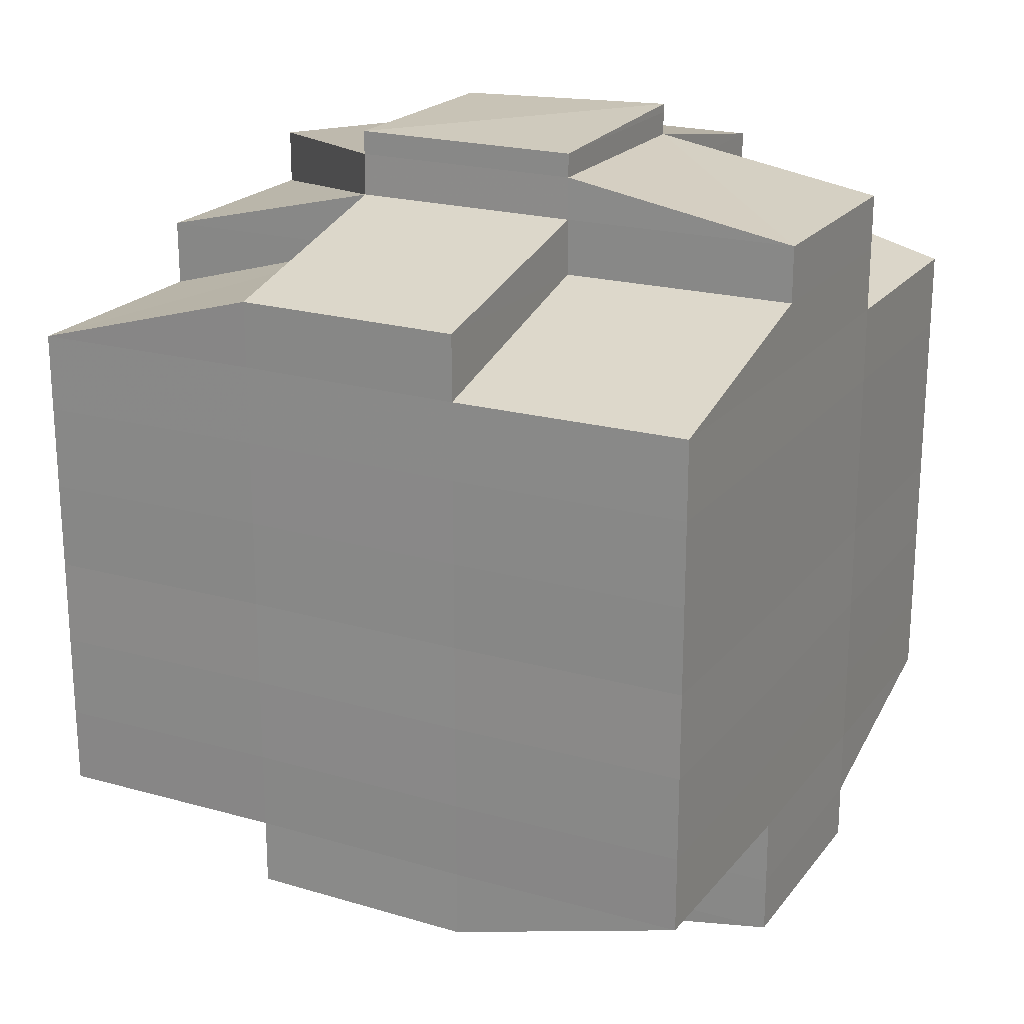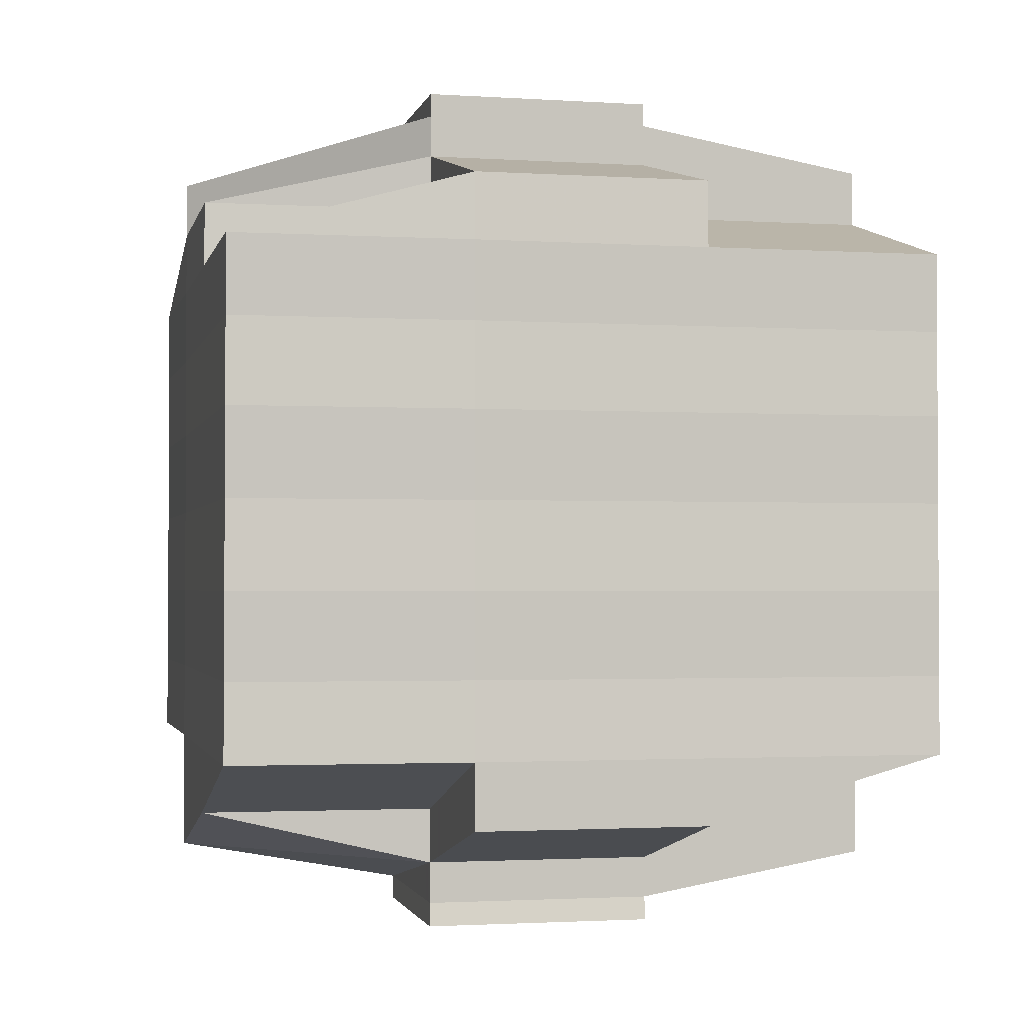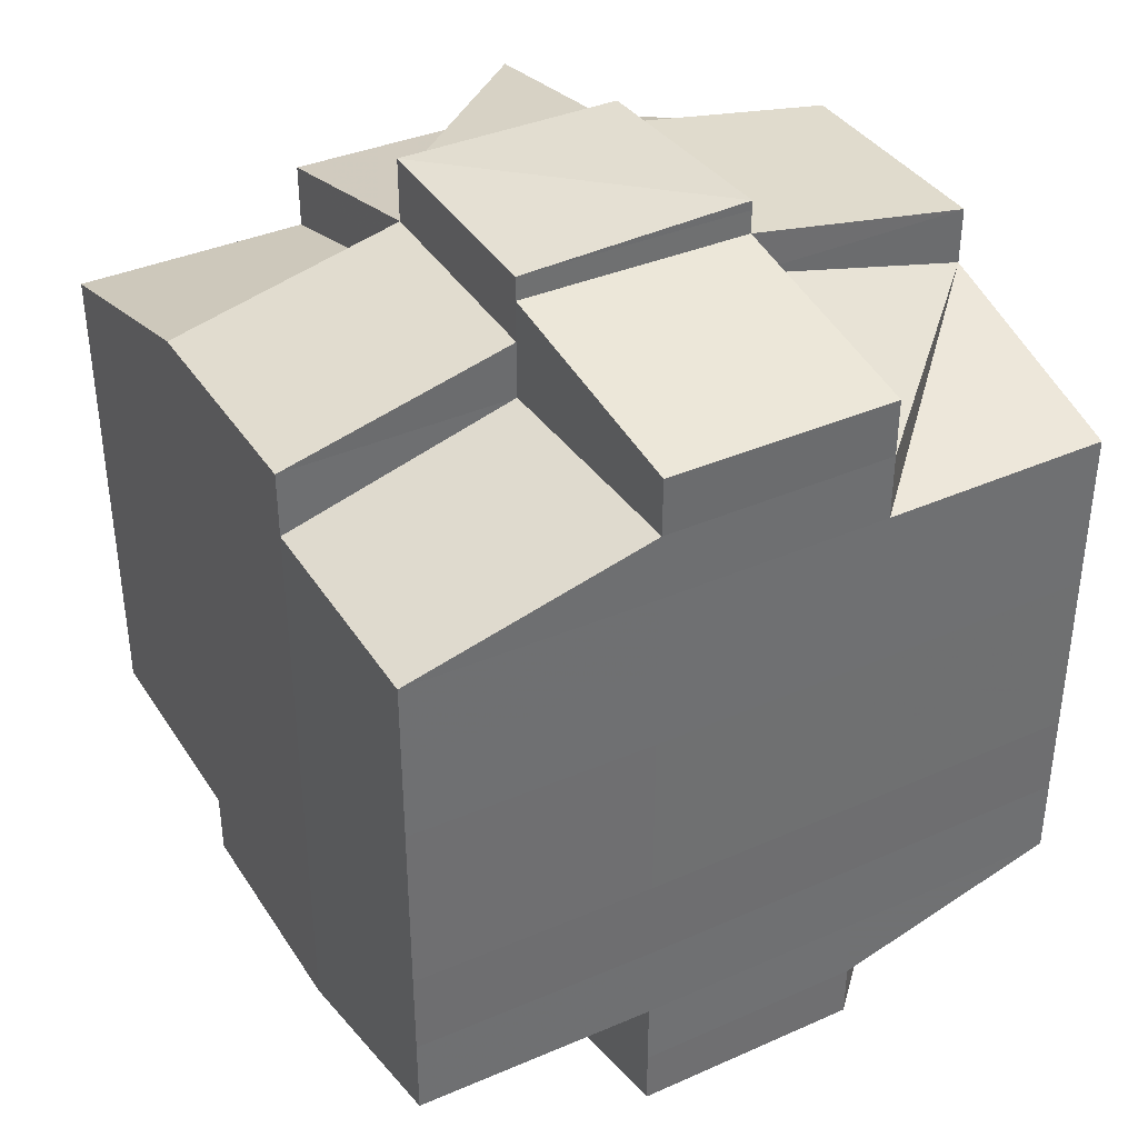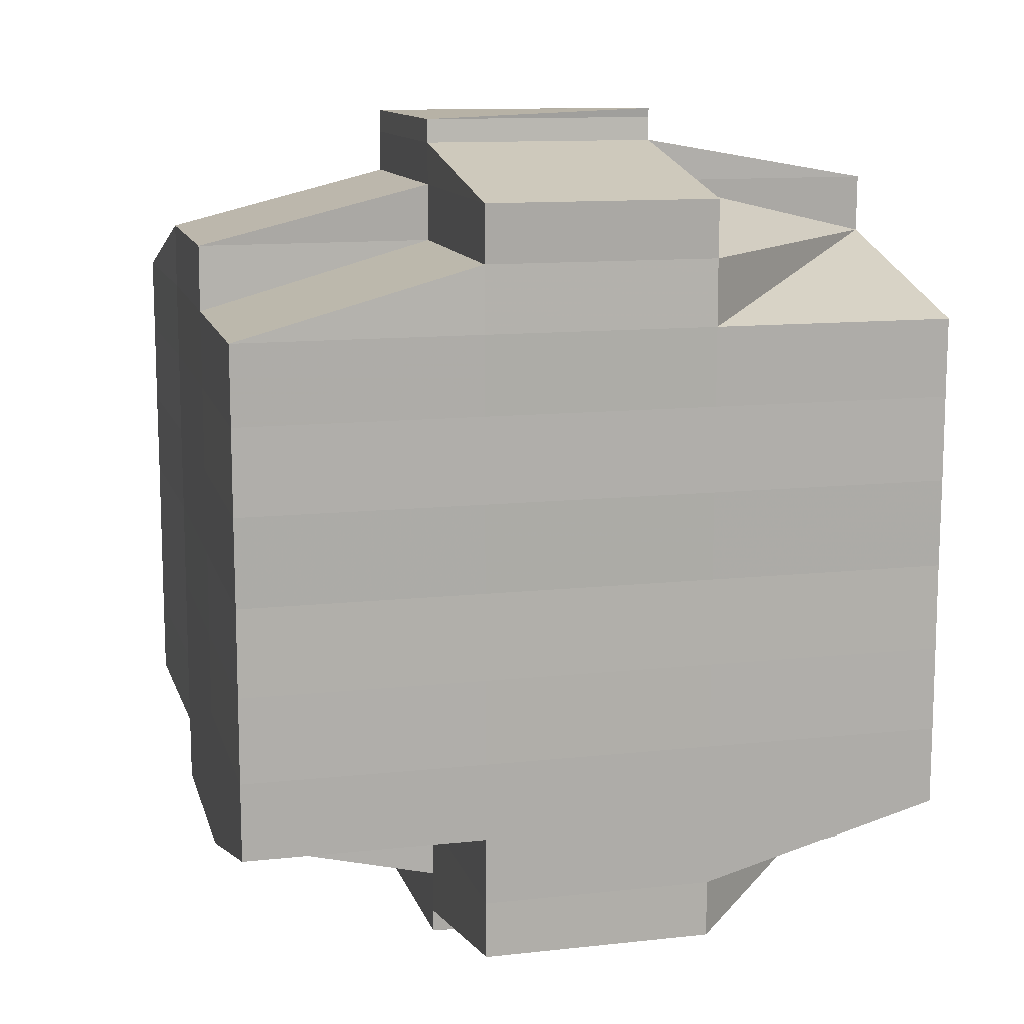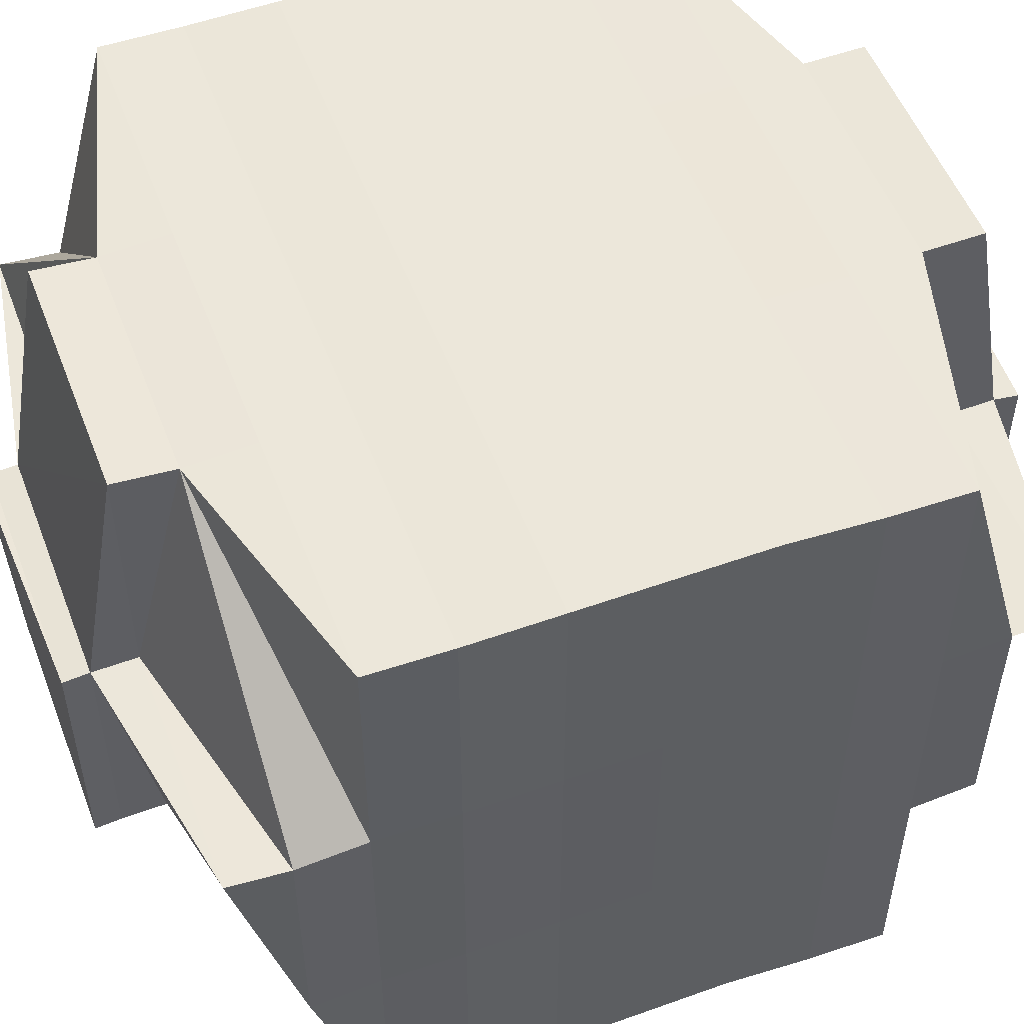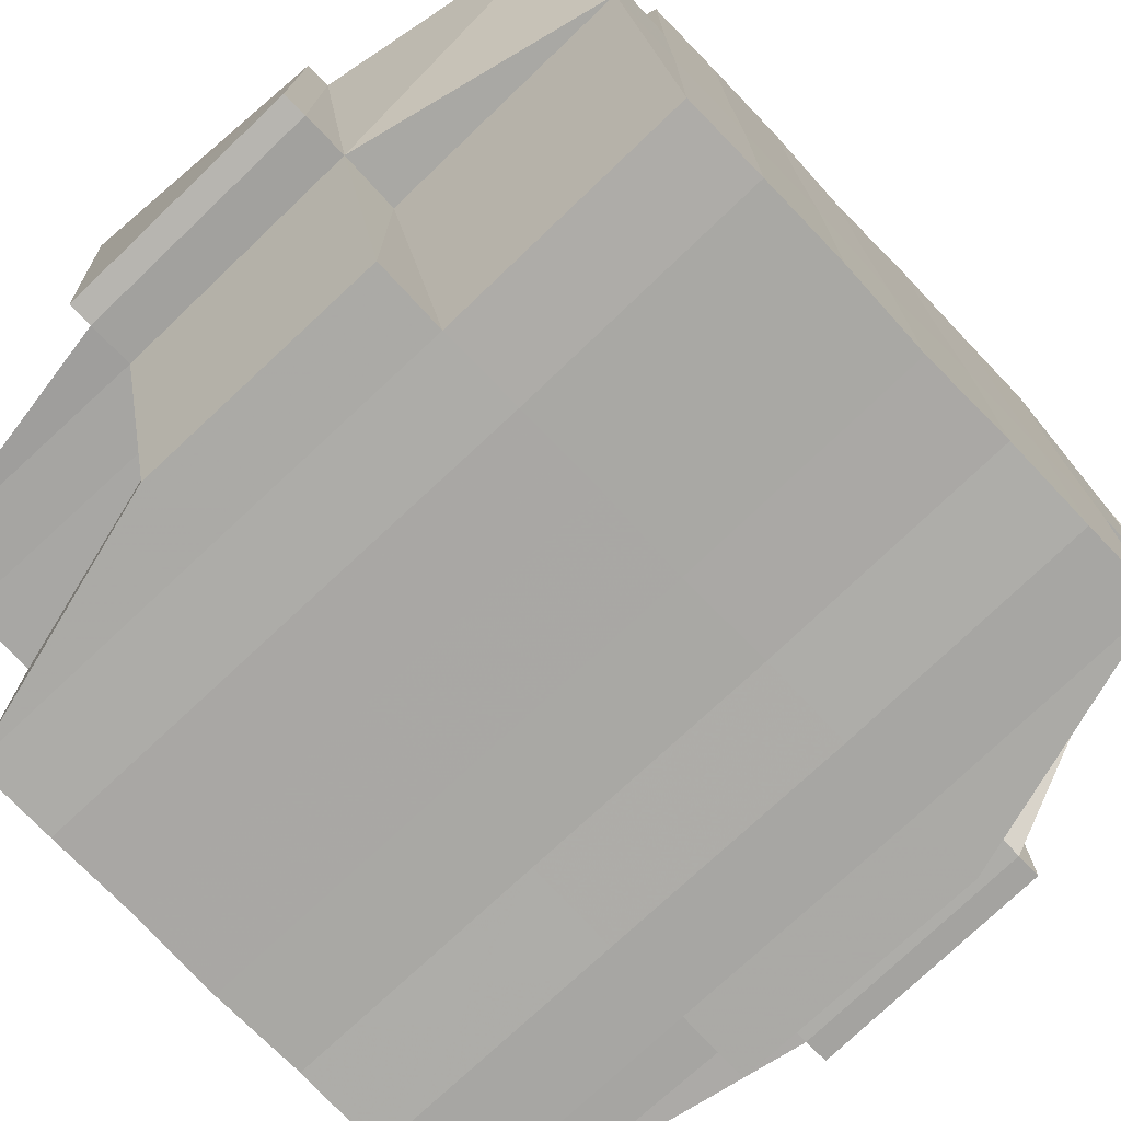
<metadata>
{"format":"obj","ext":"obj","renderer":"f3d","projection":"perspective","resolution":1024,"background":"white","views":[{"elev":20.9,"azim":27.1,"up":"+Z"},{"elev":-1.8,"azim":-12.5,"up":"+Z"},{"elev":37.7,"azim":60.8,"up":"+Z"},{"elev":12.2,"azim":75.6,"up":"+Z"},{"elev":53.2,"azim":-110.4,"up":"+Y"},{"elev":-75.2,"azim":-136.6,"up":"+Y"}]}
</metadata>
<code>
o 5140
v 2163 1891 14.06
v 2163 1891 14.06
v 2163 1891 14.06
v 2163 1891 14.06
v 2163 1891 14.06
v 2163 1891 14.06
v 2163 1891 14.06
v 2163 1891 14.07
v 2163 1891 14.06
v 2163 1891 14.06
v 2163 1891 14.07
v 2163 1891 14.07
v 2163 1891 14.07
v 2163 1891 14.07
v 2163 1891 14.06
v 2163 1891 14.06
v 2163 1891 14.07
v 2163 1891 14.07
v 2163 1891 14.06
v 2163 1891 14.07
v 2163 1891 14.07
v 2163 1891 14.07
v 2163 1891 14.06
v 2163 1891 14.06
v 2163 1891 14.07
v 2163 1891 14.07
v 2163 1891 14.07
v 2163 1891 14.07
v 2163 1891 14.07
v 2163 1891 14.07
v 2163 1891 14.07
v 2163 1891 14.07
v 2163 1891 14.07
v 2163 1891 14.07
v 2163 1891 14.07
v 2163 1891 14.07
v 2163 1891 14.07
v 2163 1891 14.07
v 2163 1891 14.07
v 2163 1891 14.07
v 2163 1891 14.07
v 2163 1891 14.06
v 2163 1891 14.07
v 2163 1891 14.07
v 2163 1891 14.08
v 2163 1891 14.08
v 2163 1891 14.07
v 2163 1891 14.06
v 2163 1891 14.06
v 2163 1891 14.06
v 2163 1891 14.06
v 2163 1891 14.06
v 2163 1891 14.06
v 2163 1891 14.06
v 2163 1891 14.07
v 2163 1891 14.06
v 2163 1891 14.06
v 2163 1891 14.07
v 2163 1891 14.07
v 2163 1891 14.07
v 2163 1891 14.07
v 2163 1891 14.07
v 2163 1891 14.07
v 2163 1891 14.07
v 2163 1891 14.07
v 2163 1891 14.07
v 2163 1891 14.07
v 2163 1891 14.07
v 2163 1891 14.07
v 2163 1891 14.07
v 2163 1891 14.07
v 2163 1891 14.07
v 2163 1891 14.07
v 2163 1891 14.07
v 2163 1891 14.07
v 2163 1891 14.07
v 2163 1891 14.08
v 2163 1891 14.08
v 2163 1891 14.08
v 2163 1891 14.08
v 2163 1891 14.07
v 2163 1891 14.08
v 2163 1891 14.08
v 2163 1891 14.08
v 2163 1891 14.08
v 2163 1891 14.08
v 2163 1891 14.07
v 2163 1891 14.07
v 2163 1891 14.07
v 2163 1891 14.08
v 2163 1891 14.08
v 2163 1891 14.08
v 2163 1891 14.08
v 2163 1891 14.08
v 2163 1891 14.09
v 2163 1891 14.08
v 2163 1891 14.08
v 2163 1891 14.08
v 2163 1891 14.09
v 2163 1891 14.09
v 2163 1891 14.09
v 2163 1891 14.09
v 2163 1891 14.09
v 2163 1891 14.09
v 2163 1891 14.08
v 2163 1891 14.09
v 2163 1891 14.09
v 2163 1891 14.09
v 2163 1891 14.09
v 2163 1891 14.09
v 2163 1891 14.09
v 2163 1891 14.09
v 2163 1891 14.09
v 2163 1891 14.1
v 2163 1891 14.09
v 2163 1891 14.1
v 2163 1891 14.1
v 2163 1891 14.09
v 2163 1891 14.09
v 2163 1891 14.1
v 2163 1891 14.1
v 2163 1891 14.1
v 2163 1891 14.1
v 2163 1891 14.1
v 2163 1891 14.1
v 2163 1891 14.1
v 2163 1891 14.09
v 2163 1891 14.1
v 2163 1891 14.1
v 2163 1891 14.1
v 2163 1891 14.1
v 2163 1891 14.1
v 2163 1891 14.1
v 2163 1891 14.1
v 2163 1891 14.1
v 2163 1891 14.1
v 2163 1891 14.09
v 2163 1891 14.1
v 2163 1891 14.1
v 2163 1891 14.1
v 2163 1891 14.1
v 2163 1891 14.1
v 2163 1891 14.1
v 2163 1891 14.1
v 2163 1891 14.1
v 2163 1891 14.1
v 2163 1891 14.1
v 2163 1891 14.1
v 2163 1891 14.1
v 2163 1891 14.1
v 2163 1891 14.1
v 2163 1891 14.1
v 2163 1891 14.1
v 2163 1891 14.1
v 2163 1891 14.1
v 2163 1891 14.1
v 2163 1891 14.1
v 2163 1891 14.1
v 2163 1891 14.1
v 2163 1891 14.1
v 2163 1891 14.1
v 2163 1891 14.1
v 2163 1891 14.1
v 2163 1891 14.1
v 2163 1891 14.1
v 2163 1891 14.1
v 2163 1891 14.1
v 2163 1891 14.1
v 2163 1891 14.1
v 2163 1891 14.1
v 2163 1891 14.1
v 2163 1891 14.1
v 2163 1891 14.1
v 2163 1891 14.1
v 2163 1891 14.09
v 2163 1891 14.09
v 2163 1891 14.09
v 2163 1891 14.09
v 2163 1891 14.09
v 2163 1891 14.09
v 2163 1891 14.09
v 2163 1891 14.1
v 2163 1891 14.09
v 2163 1891 14.1
v 2163 1891 14.1
v 2163 1891 14.1
v 2163 1891 14.1
v 2163 1891 14.1
v 2163 1891 14.1
v 2163 1891 14.1
v 2163 1891 14.1
v 2163 1891 14.1
v 2163 1891 14.1
v 2163 1891 14.09
v 2163 1891 14.1
v 2163 1891 14.09
v 2163 1891 14.09
v 2163 1891 14.09
v 2163 1891 14.09
v 2163 1891 14.09
v 2163 1891 14.09
v 2163 1891 14.1
v 2163 1891 14.1
v 2163 1891 14.1
v 2163 1891 14.1
v 2163 1891 14.1
v 2163 1891 14.1
v 2163 1891 14.1
v 2163 1891 14.1
v 2163 1891 14.09
v 2163 1891 14.09
v 2163 1891 14.09
v 2163 1891 14.09
v 2163 1891 14.09
v 2163 1891 14.08
v 2163 1891 14.08
v 2163 1891 14.08
v 2163 1891 14.08
v 2163 1891 14.09
v 2163 1891 14.08
v 2163 1891 14.08
v 2163 1891 14.08
v 2163 1891 14.08
v 2163 1891 14.08
v 2163 1891 14.08
v 2163 1891 14.08
v 2163 1891 14.07
v 2163 1891 14.08
v 2163 1891 14.08
v 2163 1891 14.08
v 2163 1891 14.08
v 2163 1891 14.07
v 2163 1891 14.07
v 2163 1891 14.08
v 2163 1891 14.07
v 2163 1891 14.07
v 2163 1891 14.07
v 2163 1891 14.07
v 2163 1891 14.07
v 2163 1891 14.07
v 2163 1891 14.07
v 2163 1891 14.07
v 2163 1891 14.07
v 2163 1891 14.07
v 2163 1891 14.06
v 2163 1891 14.07
v 2163 1891 14.07
v 2163 1891 14.07
v 2163 1891 14.07
v 2163 1891 14.07
v 2163 1891 14.07
v 2163 1891 14.07
v 2163 1891 14.08
v 2163 1891 14.08
v 2163 1891 14.08
v 2163 1891 14.08
v 2163 1891 14.07
v 2163 1891 14.08
v 2163 1891 14.08
v 2163 1891 14.08
v 2163 1891 14.08
v 2163 1891 14.08
v 2163 1891 14.08
v 2163 1891 14.09
v 2163 1891 14.08
v 2163 1891 14.08
v 2163 1891 14.09
v 2163 1891 14.09
v 2163 1891 14.09
v 2163 1891 14.09
v 2163 1891 14.09
v 2163 1891 14.09
v 2163 1891 14.09
v 2163 1891 14.09
v 2163 1891 14.09
v 2163 1891 14.09
v 2163 1891 14.09
v 2163 1891 14.08
v 2163 1891 14.09
v 2163 1891 14.08
v 2163 1891 14.08
v 2163 1891 14.08
v 2163 1891 14.09
v 2163 1891 14.09
v 2163 1891 14.08
v 2163 1891 14.08
v 2163 1891 14.07
v 2163 1891 14.08
v 2163 1891 14.07
v 2163 1891 14.07
v 2163 1891 14.07
v 2163 1891 14.07
v 2163 1891 14.07
v 2163 1891 14.07
v 2163 1891 14.07
v 2163 1891 14.08
v 2163 1891 14.08
v 2163 1891 14.08
v 2163 1891 14.08
v 2163 1891 14.08
v 2163 1891 14.09
v 2163 1891 14.09
v 2163 1891 14.09
v 2163 1891 14.09
v 2163 1891 14.09
v 2163 1891 14.09
v 2163 1891 14.09
v 2163 1891 14.1
v 2163 1891 14.09
v 2163 1891 14.09
v 2163 1891 14.09
v 2163 1891 14.1
v 2163 1891 14.1
v 2163 1891 14.1
v 2163 1891 14.1
v 2163 1891 14.1
v 2163 1891 14.1
v 2163 1891 14.1
v 2163 1891 14.1
v 2163 1891 14.1
v 2163 1891 14.1
v 2163 1891 14.06
v 2163 1891 14.06
v 2163 1891 14.06
v 2163 1891 14.06
v 2163 1891 14.06
v 2163 1891 14.06
v 2163 1891 14.06
v 2163 1891 14.07
v 2163 1891 14.07
v 2163 1891 14.06
v 2163 1891 14.07
v 2163 1891 14.07
v 2163 1891 14.07
v 2163 1891 14.07
v 2163 1891 14.07
v 2163 1891 14.07
v 2163 1891 14.07
v 2163 1891 14.07
v 2163 1891 14.07
v 2163 1891 14.07
v 2163 1891 14.1
v 2163 1891 14.1
v 2163 1891 14.09
v 2163 1891 14.1
v 2163 1891 14.1
v 2163 1891 14.1
v 2163 1891 14.1
v 2163 1891 14.09
v 2163 1891 14.1
v 2163 1891 14.1
v 2163 1891 14.1
v 2163 1891 14.1
v 2163 1891 14.1
f 1 2 3
f 4 5 3
f 6 7 1
f 7 8 9
f 9 10 2
f 11 12 10
f 13 14 12
f 15 16 5
f 17 18 16
f 19 20 15
f 20 21 22
f 23 19 24
f 17 25 26
f 25 27 18
f 28 25 29
f 30 31 27
f 25 30 32
f 32 33 34
f 35 36 33
f 37 35 38
f 39 30 25
f 40 39 25
f 41 38 42
f 43 39 40
f 44 45 30
f 43 46 39
f 38 47 48
f 49 48 50
f 49 38 51
f 51 52 53
f 54 55 49
f 56 54 57
f 58 59 47
f 60 61 52
f 62 63 60
f 64 65 61
f 60 64 66
f 67 64 68
f 69 70 67
f 58 71 72
f 71 73 59
f 74 71 75
f 76 77 71
f 77 78 79
f 80 79 71
f 71 79 81
f 81 82 70
f 79 82 81
f 79 83 82
f 78 84 83
f 85 83 79
f 82 86 87
f 88 87 89
f 83 90 82
f 90 91 86
f 82 90 92
f 83 93 90
f 94 93 83
f 84 95 93
f 93 96 90
f 96 97 91
f 90 96 98
f 93 99 96
f 95 100 99
f 101 99 93
f 100 102 103
f 99 104 96
f 96 104 105
f 99 103 104
f 106 103 99
f 104 107 97
f 103 108 104
f 108 109 107
f 104 108 110
f 103 111 108
f 112 111 103
f 111 113 108
f 112 114 115
f 116 117 114
f 108 113 118
f 113 119 109
f 113 120 119
f 121 122 116
f 123 121 124
f 125 126 120
f 127 128 113
f 128 129 130
f 131 130 113
f 132 133 125
f 134 132 135
f 136 135 137
f 133 138 139
f 138 140 141
f 142 141 143
f 144 139 142
f 125 144 142
f 145 143 146
f 122 147 144
f 147 148 149
f 150 149 151
f 152 148 153
f 154 153 155
f 156 152 157
f 157 151 158
f 159 156 160
f 161 158 162
f 163 159 164
f 165 155 166
f 167 166 168
f 169 170 165
f 170 171 172
f 173 172 174
f 175 168 176
f 175 176 177
f 178 177 179
f 178 175 180
f 181 175 178
f 181 182 175
f 182 164 175
f 183 182 181
f 184 182 183
f 184 185 182
f 186 185 187
f 185 188 189
f 190 191 188
f 192 191 193
f 194 184 183
f 195 184 194
f 183 181 196
f 196 181 178
f 194 197 198
f 199 200 196
f 201 202 194
f 202 203 204
f 205 203 206
f 207 203 208
f 209 208 210
f 211 206 212
f 213 199 214
f 215 213 216
f 217 215 218
f 219 214 216
f 220 216 218
f 216 214 221
f 218 216 222
f 216 221 222
f 222 221 223
f 218 222 46
f 46 222 224
f 222 225 226
f 46 226 227
f 221 228 225
f 229 218 46
f 230 218 229
f 229 46 43
f 231 217 229
f 232 229 43
f 233 231 232
f 234 229 232
f 232 43 40
f 13 232 40
f 235 232 236
f 237 13 238
f 239 240 238
f 237 241 13
f 238 242 243
f 244 243 245
f 246 247 245
f 241 248 242
f 249 241 237
f 64 249 237
f 250 249 251
f 252 253 249
f 249 254 241
f 92 254 249
f 253 255 254
f 254 256 241
f 241 256 257
f 256 258 248
f 254 259 256
f 98 259 254
f 255 260 259
f 259 261 256
f 256 261 234
f 261 262 258
f 259 263 261
f 105 263 259
f 260 264 263
f 263 265 261
f 261 265 230
f 265 266 262
f 263 267 265
f 110 267 263
f 264 268 267
f 267 269 265
f 265 269 220
f 269 270 266
f 267 271 269
f 268 272 271
f 118 271 267
f 273 198 270
f 271 273 269
f 269 273 219
f 271 274 273
f 211 274 271
f 274 194 273
f 273 194 275
f 275 196 214
f 214 196 276
f 196 178 276
f 214 276 221
f 276 178 277
f 221 276 278
f 276 179 228
f 277 279 280
f 278 280 281
f 282 283 280
f 283 284 279
f 285 282 281
f 45 285 286
f 223 281 286
f 224 286 30
f 30 286 287
f 286 288 287
f 286 281 288
f 287 288 289
f 290 289 291
f 291 292 293
f 294 295 292
f 288 296 295
f 281 297 288
f 288 297 80
f 297 298 296
f 281 280 297
f 280 299 297
f 297 299 85
f 299 300 298
f 280 279 299
f 279 301 299
f 299 301 94
f 301 302 300
f 279 303 301
f 180 303 279
f 284 304 303
f 303 305 301
f 301 305 101
f 305 306 302
f 303 307 305
f 304 308 307
f 309 307 303
f 307 310 305
f 305 310 106
f 310 311 306
f 310 162 311
f 307 312 310
f 312 124 310
f 164 312 307
f 164 313 312
f 314 313 315
f 313 316 317
f 318 319 316
f 320 319 321
f 322 323 324
f 323 325 326
f 322 327 328
f 329 330 331
f 332 333 330
f 334 335 331
f 336 333 335
f 337 338 339
f 340 341 338
f 342 343 344
f 345 346 343
f 347 348 349
f 350 351 352
f 352 353 354

</code>
